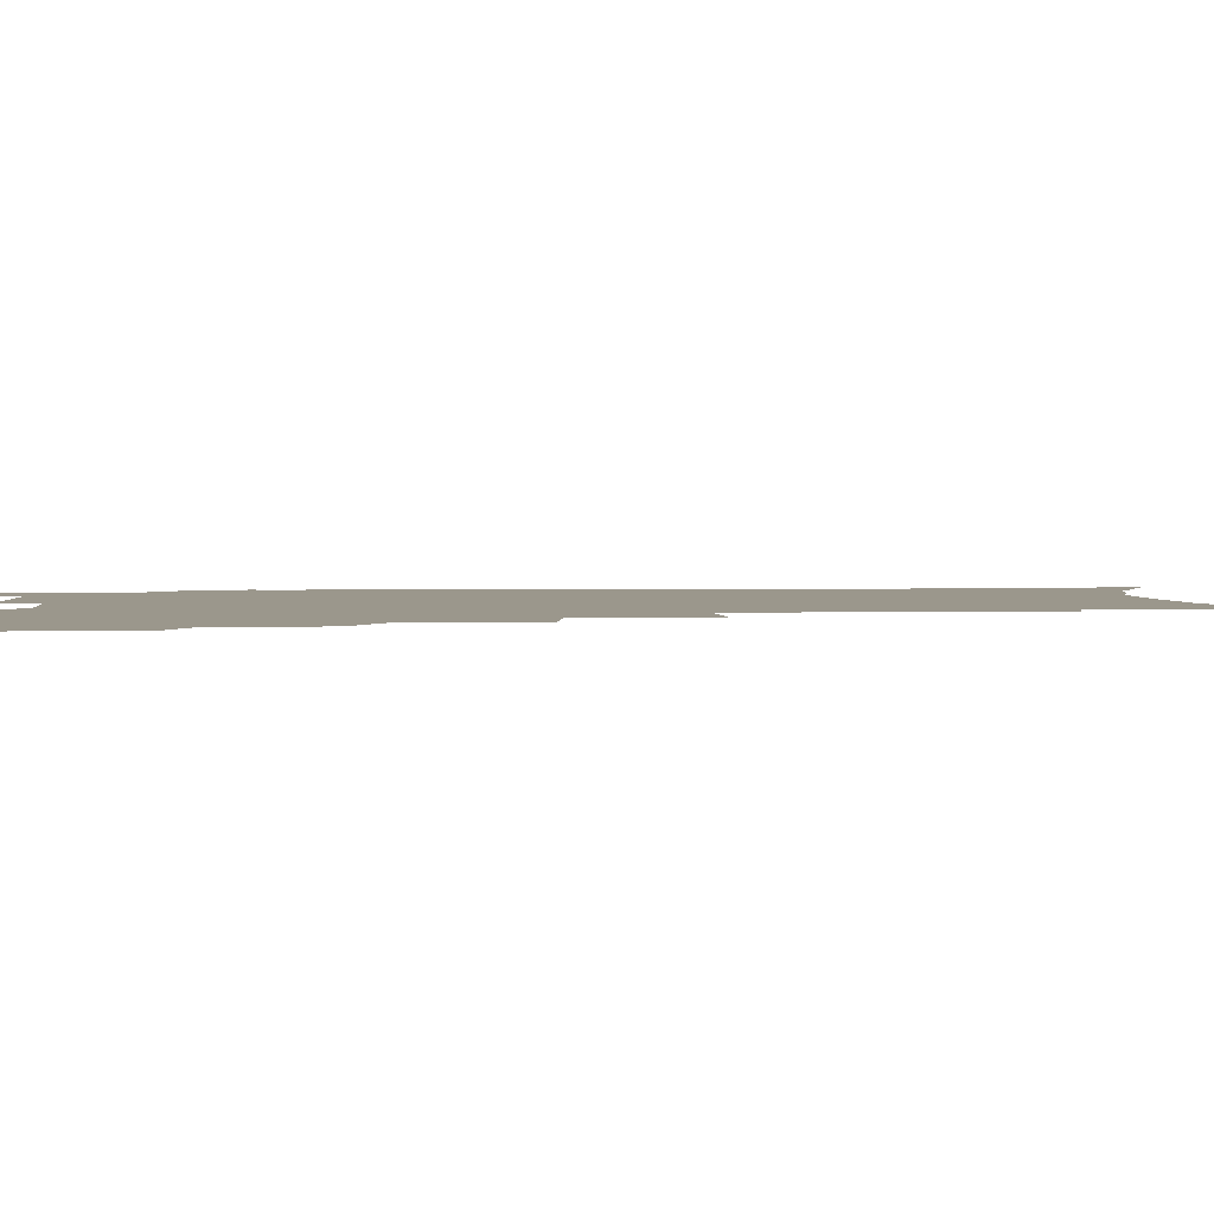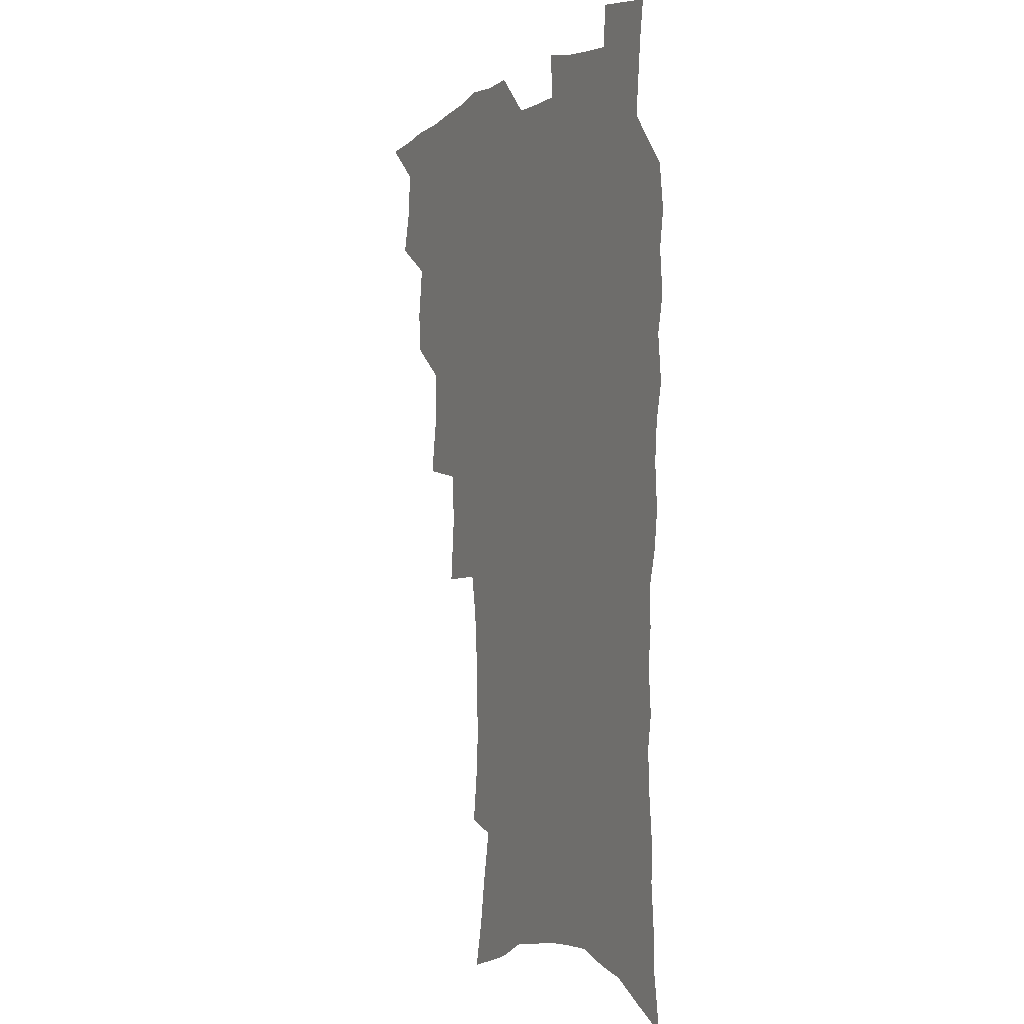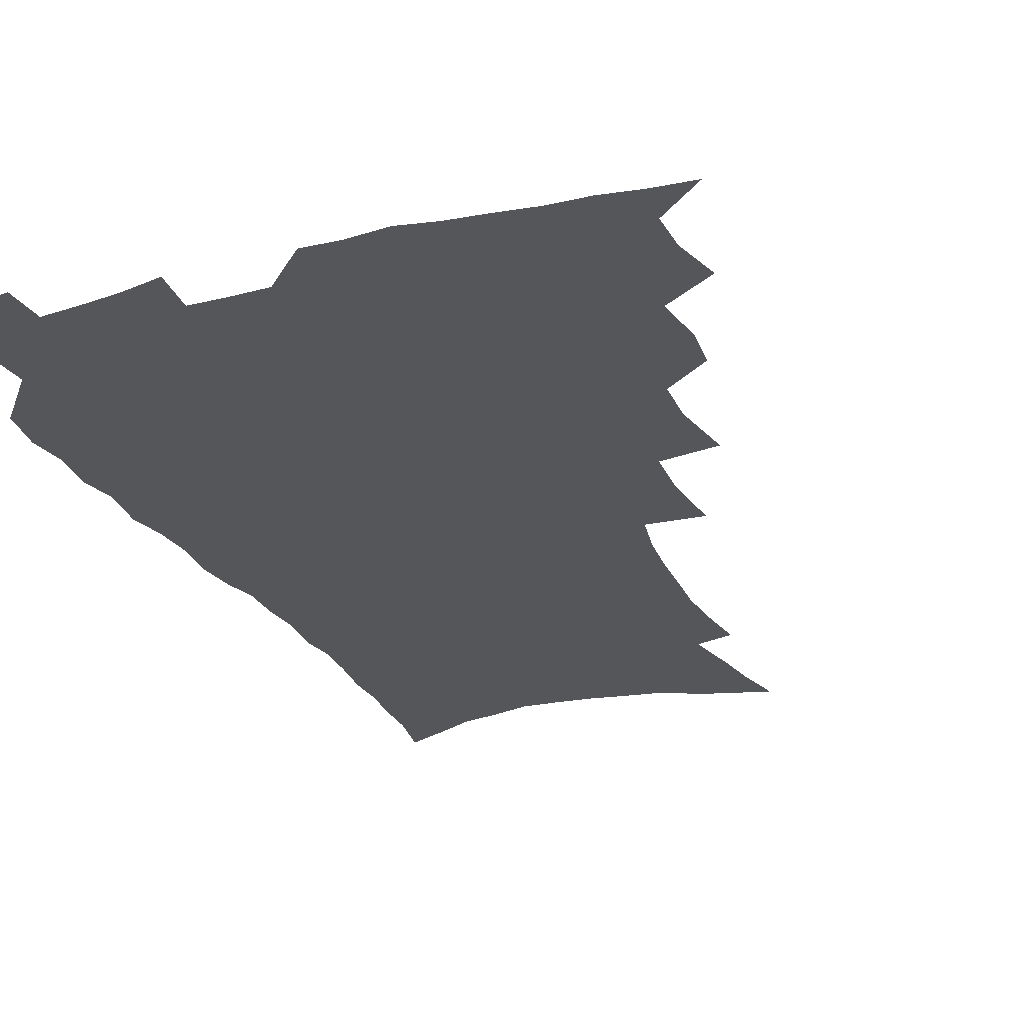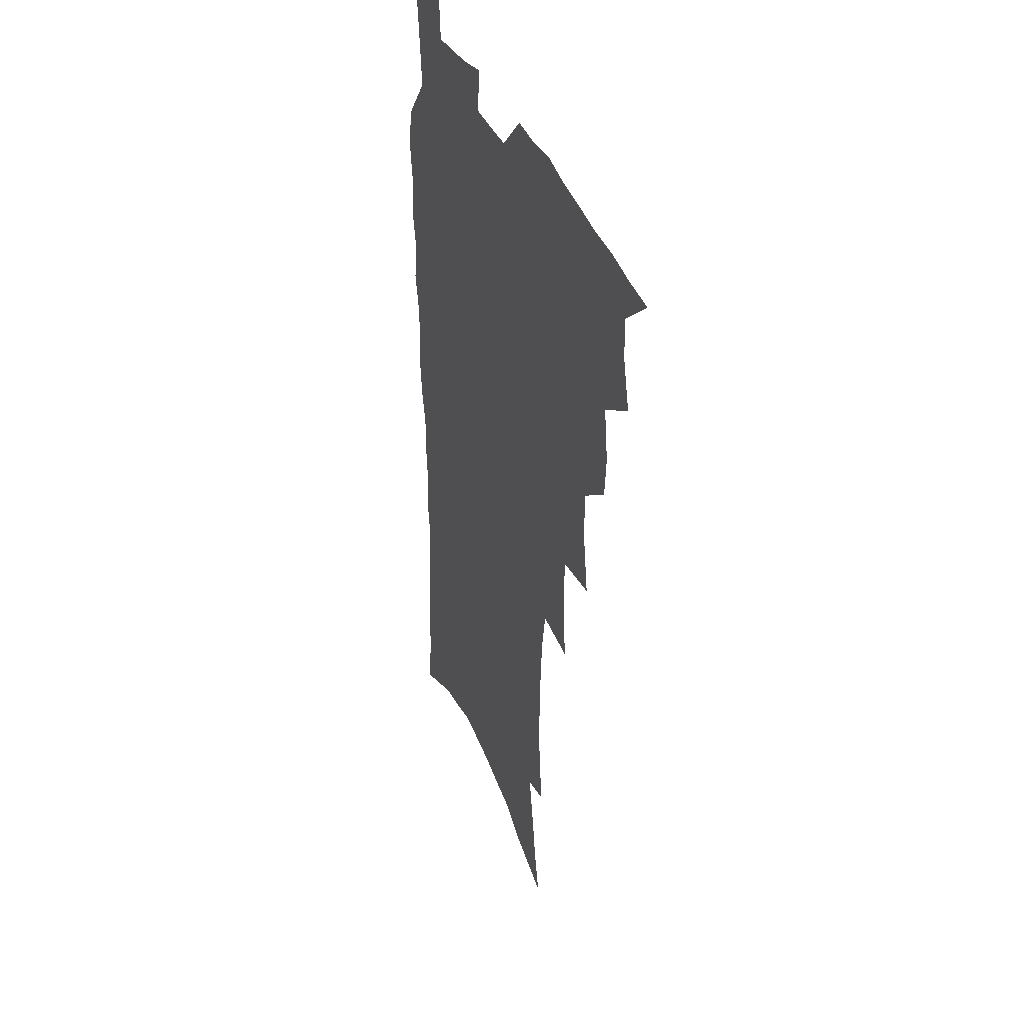
<metadata>
{"format":"obj","ext":"obj","renderer":"f3d","projection":"perspective","resolution":1024,"background":"white","views":[{"elev":2.8,"azim":-95.1,"up":"+Z"},{"elev":-1.8,"azim":64.1,"up":"+Y"},{"elev":-25.9,"azim":-158.0,"up":"+Z"},{"elev":37.4,"azim":-110.3,"up":"+Y"}]}
</metadata>
<code>
v 465.9 520.6 0
v 478.1 471.7 0
v 483.1 490.4 0
v 483.5 505.9 0
v 481.4 521.7 0
v 496.5 422.7 0
v 495.1 439.1 0
v 498 459.3 0
v 499.9 476.6 0
v 500.3 492.1 0
v 499.2 506.9 0
v 496.3 524 0
v 510.3 366.5 0
v 514.6 391.9 0
v 514 409.9 0
v 516.3 430.2 0
v 514.2 445.2 0
v 513.1 460.1 0
v 516.7 478.8 0
v 516 493.3 0
v 514.3 508.2 0
v 511.9 524.4 0
v 531.4 317.2 0
v 533.8 342.8 0
v 533 362.9 0
v 532.2 381.8 0
v 533 401.1 0
v 531.3 416.2 0
v 532.1 433.8 0
v 532.2 449.7 0
v 532.2 465.3 0
v 531.5 480 0
v 530.6 494.6 0
v 528.9 509.6 0
v 526.6 526.4 0
v 555.5 212.9 0
v 558 232.2 0
v 559.3 250.2 0
v 558.6 265.6 0
v 558.1 283.8 0
v 556.7 301.6 0
v 553.7 318.4 0
v 551 335.5 0
v 549.4 353 0
v 549.3 372.1 0
v 547.6 387.7 0
v 547.4 404.6 0
v 547.4 421 0
v 548.1 437.4 0
v 547.9 452.4 0
v 548.6 467.6 0
v 547.1 481.5 0
v 545.3 496 0
v 543.7 510.7 0
v 541.2 527.8 0
v 558.4 150.9 0
v 562.9 169.9 0
v 565.7 187.3 0
v 570.1 208.7 0
v 573.1 229.4 0
v 572.4 244.2 0
v 573 261.8 0
v 571.4 276.4 0
v 571.6 296.8 0
v 568.9 310.6 0
v 567.2 327.8 0
v 564.6 342.5 0
v 564.5 360.9 0
v 563.5 377.2 0
v 563.4 394.1 0
v 562.7 409.3 0
v 563.9 426.3 0
v 562.7 439.9 0
v 563.8 455.7 0
v 562.7 469 0
v 561.6 482.7 0
v 560.4 496.7 0
v 558 512.9 0
v 555.4 530.6 0
v 571.5 154.7 0
v 577.6 178 0
v 582 199.7 0
v 585.3 220.9 0
v 586.1 238.2 0
v 586.2 255.1 0
v 585 269.4 0
v 584.5 286.9 0
v 583.7 304.1 0
v 581.9 318.9 0
v 581 336.1 0
v 579.8 351.8 0
v 577.6 364.7 0
v 577.2 381 0
v 577.4 397.7 0
v 578.2 414.8 0
v 577.5 428.2 0
v 577 442 0
v 577.3 456.7 0
v 576.4 470 0
v 576 483.5 0
v 574.8 497.4 0
v 572.4 513.9 0
v 571.2 529.2 0
v 585.1 158.8 0
v 593.3 188.4 0
v 597 210.7 0
v 597.4 226.7 0
v 597.8 243.4 0
v 597.5 259.5 0
v 596.9 275.3 0
v 596 291.3 0
v 595.1 307.6 0
v 594.7 326.2 0
v 593.2 339.7 0
v 591.8 353.8 0
v 591.5 370.3 0
v 590.7 385 0
v 590.9 399.1 0
v 591 415.2 0
v 590.5 428.8 0
v 590.5 443.1 0
v 590.9 457.6 0
v 590.4 470.8 0
v 589.8 484.2 0
v 588.7 498.6 0
v 587 514.1 0
v 585.5 529.8 0
v 600.4 166.3 0
v 606.8 194.7 0
v 608.8 214.7 0
v 609.5 232.2 0
v 609.2 246.9 0
v 608.5 261.2 0
v 608.1 278.2 0
v 607.7 295.5 0
v 606.8 310.8 0
v 606.3 328.7 0
v 605.3 342.3 0
v 604.8 358 0
v 604 371.8 0
v 603 382.8 0
v 603.4 400.1 0
v 604.1 416.9 0
v 603.8 430.3 0
v 604.3 445.4 0
v 604 458.1 0
v 603.9 471.3 0
v 603.5 484.7 0
v 603.5 498.1 0
v 602.1 513.4 0
v 614.5 168.4 0
v 619.1 196.6 0
v 620.4 217.2 0
v 620.7 233.3 0
v 620.6 250 0
v 620.1 264.9 0
v 619.7 282.2 0
v 618.9 295.7 0
v 618.3 313.8 0
v 617.9 329.3 0
v 617.3 344 0
v 617 359.1 0
v 616.9 374.8 0
v 616.8 388.3 0
v 616.6 402.6 0
v 616.7 418 0
v 616.7 430.8 0
v 617.1 445.3 0
v 617.4 458.7 0
v 617.8 471.7 0
v 617.7 484.6 0
v 617.2 498.5 0
v 616.6 513 0
v 629 171.1 0
v 631.2 196.3 0
v 631.8 215.7 0
v 632 234.5 0
v 631.8 250.7 0
v 631.4 266.4 0
v 630.9 282.7 0
v 630.4 297.8 0
v 630.1 311.5 0
v 629.4 330.4 0
v 629.4 342.5 0
v 629 359.4 0
v 629.1 373.9 0
v 629.1 388.9 0
v 629.1 402.7 0
v 629.2 417.5 0
v 629.5 431.5 0
v 629.9 445.1 0
v 630.2 458.4 0
v 630.6 471.6 0
v 631 484.4 0
v 631.3 497.9 0
v 630.8 513.1 0
v 629.4 530.8 0
v 643.4 172.4 0
v 643.6 198.1 0
v 643.5 217.5 0
v 643.5 232.9 0
v 643.3 249.2 0
v 642.8 266.1 0
v 642.3 282.5 0
v 641.6 300.4 0
v 641.6 312.9 0
v 641 330.2 0
v 641.1 344.1 0
v 641.1 358.3 0
v 641.3 373.3 0
v 641.4 387.9 0
v 641.6 402.1 0
v 641.8 416.3 0
v 642.2 430.7 0
v 642.7 444.4 0
v 643.3 457.5 0
v 643.8 470.7 0
v 644.4 484 0
v 645 497.5 0
v 645.5 511.6 0
v 645.4 527.2 0
v 657.6 173 0
v 656.1 196.4 0
v 655.5 214.7 0
v 654.8 232.4 0
v 655.5 245.7 0
v 654 265.4 0
v 654.6 278.4 0
v 653.3 297.4 0
v 652.9 313.1 0
v 652.9 328 0
v 652.7 343.5 0
v 652.9 357.6 0
v 654.1 370.5 0
v 654.3 385.1 0
v 654.5 399.8 0
v 655 413.5 0
v 654.8 430 0
v 655.2 443.8 0
v 656.2 457 0
v 657 470.3 0
v 657.9 483.3 0
v 658.8 496.6 0
v 659.5 510.5 0
v 660.2 525.3 0
v 671.9 169 0
v 668.9 193.3 0
v 668.2 210.4 0
v 667.9 226.6 0
v 667.1 244.3 0
v 666.3 261.2 0
v 666 276.8 0
v 664.8 295.3 0
v 664.9 309.8 0
v 666.3 322.5 0
v 665.6 339.1 0
v 666.8 352.2 0
v 666.4 368.7 0
v 666.6 383.7 0
v 667.3 397.9 0
v 667.2 413.3 0
v 668.9 426.3 0
v 670 439.8 0
v 669.8 454.9 0
v 670.3 468.8 0
v 671.6 482 0
v 672.4 495.7 0
v 673.5 509.7 0
v 674.8 523.8 0
v 675.9 540 0
v 685.7 166.4 0
v 682 189.2 0
v 681.3 205.7 0
v 680.1 223.5 0
v 680 238.9 0
v 678.5 257.4 0
v 677.7 274.2 0
v 677.6 289.7 0
v 678.6 303.3 0
v 677.8 320.7 0
v 678.7 334.5 0
v 678.7 350.2 0
v 679.5 364.4 0
v 680 379.4 0
v 681.5 393.1 0
v 681.9 408.1 0
v 683.6 421.7 0
v 683.1 437.9 0
v 684.6 451.3 0
v 684.6 466.2 0
v 684.8 481.1 0
v 686 494.5 0
v 687.6 508.1 0
v 689.2 522.3 0
v 690.6 537.5 0
v 701.1 158.7 0
v 696.7 181.9 0
v 694.9 199.9 0
v 694.7 215.5 0
v 693 233.6 0
v 692.5 249.7 0
v 691.7 266.4 0
v 691.7 281.9 0
v 691.3 298 0
v 690.9 314.2 0
v 693 327.3 0
v 694.1 341.9 0
v 693 358.9 0
v 696.6 371.1 0
v 696.5 387 0
v 695.8 403.6 0
v 698.2 417.1 0
v 697.9 433.1 0
v 699.2 447.5 0
v 699.5 462.6 0
v 699 478.2 0
v 700.7 491.9 0
v 702.1 506.4 0
v 703.6 520.7 0
v 705.8 534.9 0
v 716.2 151.7 0
v 712.8 172.4 0
v 712.4 188.4 0
v 710.8 205.5 0
v 711.2 220.1 0
v 709.4 237.8 0
v 708.6 254.1 0
v 710.6 267.2 0
v 709.1 284.9 0
v 710.5 299.2 0
v 710.3 315.4 0
v 713.7 328.1 0
v 715.5 342.8 0
v 714.3 360.6 0
v 715.5 375.8 0
v 718.7 389.7 0
v 716.7 407.9 0
v 719.8 421.8 0
v 718.2 439.2 0
v 720.5 453.5 0
v 718.1 471.1 0
f 4 5 1
f 8 9 2
f 2 9 3
f 9 10 3
f 3 10 4
f 10 11 4
f 4 11 5
f 11 12 5
f 15 16 6
f 6 16 7
f 16 17 7
f 7 17 8
f 17 18 8
f 8 18 9
f 18 19 9
f 9 19 10
f 19 20 10
f 10 20 11
f 20 21 11
f 11 21 12
f 21 22 12
f 25 26 13
f 13 26 14
f 26 27 14
f 14 27 15
f 27 28 15
f 15 28 16
f 28 29 16
f 16 29 17
f 29 30 17
f 17 30 18
f 30 31 18
f 18 31 19
f 31 32 19
f 19 32 20
f 32 33 20
f 20 33 21
f 33 34 21
f 21 34 22
f 34 35 22
f 42 43 23
f 23 43 24
f 43 44 24
f 24 44 25
f 44 45 25
f 25 45 26
f 45 46 26
f 26 46 27
f 46 47 27
f 27 47 28
f 47 48 28
f 28 48 29
f 48 49 29
f 29 49 30
f 49 50 30
f 30 50 31
f 50 51 31
f 31 51 32
f 51 52 32
f 32 52 33
f 52 53 33
f 33 53 34
f 53 54 34
f 34 54 35
f 54 55 35
f 59 60 36
f 36 60 37
f 60 61 37
f 37 61 38
f 61 62 38
f 38 62 39
f 62 63 39
f 39 63 40
f 63 64 40
f 40 64 41
f 64 65 41
f 41 65 42
f 65 66 42
f 42 66 43
f 66 67 43
f 43 67 44
f 67 68 44
f 44 68 45
f 68 69 45
f 45 69 46
f 69 70 46
f 46 70 47
f 70 71 47
f 47 71 48
f 71 72 48
f 48 72 49
f 72 73 49
f 49 73 50
f 73 74 50
f 50 74 51
f 74 75 51
f 51 75 52
f 75 76 52
f 52 76 53
f 76 77 53
f 53 77 54
f 77 78 54
f 54 78 55
f 78 79 55
f 56 80 57
f 80 81 57
f 57 81 58
f 81 82 58
f 58 82 59
f 82 83 59
f 59 83 60
f 83 84 60
f 60 84 61
f 84 85 61
f 61 85 62
f 85 86 62
f 62 86 63
f 86 87 63
f 63 87 64
f 87 88 64
f 64 88 65
f 88 89 65
f 65 89 66
f 89 90 66
f 66 90 67
f 90 91 67
f 67 91 68
f 91 92 68
f 68 92 69
f 92 93 69
f 69 93 70
f 93 94 70
f 70 94 71
f 94 95 71
f 71 95 72
f 95 96 72
f 72 96 73
f 96 97 73
f 73 97 74
f 97 98 74
f 74 98 75
f 98 99 75
f 75 99 76
f 99 100 76
f 76 100 77
f 100 101 77
f 77 101 78
f 101 102 78
f 78 102 79
f 102 103 79
f 80 104 81
f 104 105 81
f 81 105 82
f 105 106 82
f 82 106 83
f 106 107 83
f 83 107 84
f 107 108 84
f 84 108 85
f 108 109 85
f 85 109 86
f 109 110 86
f 86 110 87
f 110 111 87
f 87 111 88
f 111 112 88
f 88 112 89
f 112 113 89
f 89 113 90
f 113 114 90
f 90 114 91
f 114 115 91
f 91 115 92
f 115 116 92
f 92 116 93
f 116 117 93
f 93 117 94
f 117 118 94
f 94 118 95
f 118 119 95
f 95 119 96
f 119 120 96
f 96 120 97
f 120 121 97
f 97 121 98
f 121 122 98
f 98 122 99
f 122 123 99
f 99 123 100
f 123 124 100
f 100 124 101
f 124 125 101
f 101 125 102
f 125 126 102
f 102 126 103
f 126 127 103
f 104 128 105
f 128 129 105
f 105 129 106
f 129 130 106
f 106 130 107
f 130 131 107
f 107 131 108
f 131 132 108
f 108 132 109
f 132 133 109
f 109 133 110
f 133 134 110
f 110 134 111
f 134 135 111
f 111 135 112
f 135 136 112
f 112 136 113
f 136 137 113
f 113 137 114
f 137 138 114
f 114 138 115
f 138 139 115
f 115 139 116
f 139 140 116
f 116 140 117
f 140 141 117
f 117 141 118
f 141 142 118
f 118 142 119
f 142 143 119
f 119 143 120
f 143 144 120
f 120 144 121
f 144 145 121
f 121 145 122
f 145 146 122
f 122 146 123
f 146 147 123
f 123 147 124
f 147 148 124
f 124 148 125
f 148 149 125
f 125 149 126
f 149 150 126
f 126 150 127
f 128 151 129
f 151 152 129
f 129 152 130
f 152 153 130
f 130 153 131
f 153 154 131
f 131 154 132
f 154 155 132
f 132 155 133
f 155 156 133
f 133 156 134
f 156 157 134
f 134 157 135
f 157 158 135
f 135 158 136
f 158 159 136
f 136 159 137
f 159 160 137
f 137 160 138
f 160 161 138
f 138 161 139
f 161 162 139
f 139 162 140
f 162 163 140
f 140 163 141
f 163 164 141
f 141 164 142
f 164 165 142
f 142 165 143
f 165 166 143
f 143 166 144
f 166 167 144
f 144 167 145
f 167 168 145
f 145 168 146
f 168 169 146
f 146 169 147
f 169 170 147
f 147 170 148
f 170 171 148
f 148 171 149
f 171 172 149
f 149 172 150
f 172 173 150
f 151 174 152
f 174 175 152
f 152 175 153
f 175 176 153
f 153 176 154
f 176 177 154
f 154 177 155
f 177 178 155
f 155 178 156
f 178 179 156
f 156 179 157
f 179 180 157
f 157 180 158
f 180 181 158
f 158 181 159
f 181 182 159
f 159 182 160
f 182 183 160
f 160 183 161
f 183 184 161
f 161 184 162
f 184 185 162
f 162 185 163
f 185 186 163
f 163 186 164
f 186 187 164
f 164 187 165
f 187 188 165
f 165 188 166
f 188 189 166
f 166 189 167
f 189 190 167
f 167 190 168
f 190 191 168
f 168 191 169
f 191 192 169
f 169 192 170
f 192 193 170
f 170 193 171
f 193 194 171
f 171 194 172
f 194 195 172
f 172 195 173
f 195 196 173
f 174 198 175
f 198 199 175
f 175 199 176
f 199 200 176
f 176 200 177
f 200 201 177
f 177 201 178
f 201 202 178
f 178 202 179
f 202 203 179
f 179 203 180
f 203 204 180
f 180 204 181
f 204 205 181
f 181 205 182
f 205 206 182
f 182 206 183
f 206 207 183
f 183 207 184
f 207 208 184
f 184 208 185
f 208 209 185
f 185 209 186
f 209 210 186
f 186 210 187
f 210 211 187
f 187 211 188
f 211 212 188
f 188 212 189
f 212 213 189
f 189 213 190
f 213 214 190
f 190 214 191
f 214 215 191
f 191 215 192
f 215 216 192
f 192 216 193
f 216 217 193
f 193 217 194
f 217 218 194
f 194 218 195
f 218 219 195
f 195 219 196
f 219 220 196
f 196 220 197
f 220 221 197
f 198 222 199
f 222 223 199
f 199 223 200
f 223 224 200
f 200 224 201
f 224 225 201
f 201 225 202
f 225 226 202
f 202 226 203
f 226 227 203
f 203 227 204
f 227 228 204
f 204 228 205
f 228 229 205
f 205 229 206
f 229 230 206
f 206 230 207
f 230 231 207
f 207 231 208
f 231 232 208
f 208 232 209
f 232 233 209
f 209 233 210
f 233 234 210
f 210 234 211
f 234 235 211
f 211 235 212
f 235 236 212
f 212 236 213
f 236 237 213
f 213 237 214
f 237 238 214
f 214 238 215
f 238 239 215
f 215 239 216
f 239 240 216
f 216 240 217
f 240 241 217
f 217 241 218
f 241 242 218
f 218 242 219
f 242 243 219
f 219 243 220
f 243 244 220
f 220 244 221
f 244 245 221
f 222 246 223
f 246 247 223
f 223 247 224
f 247 248 224
f 224 248 225
f 248 249 225
f 225 249 226
f 249 250 226
f 226 250 227
f 250 251 227
f 227 251 228
f 251 252 228
f 228 252 229
f 252 253 229
f 229 253 230
f 253 254 230
f 230 254 231
f 254 255 231
f 231 255 232
f 255 256 232
f 232 256 233
f 256 257 233
f 233 257 234
f 257 258 234
f 234 258 235
f 258 259 235
f 235 259 236
f 259 260 236
f 236 260 237
f 260 261 237
f 237 261 238
f 261 262 238
f 238 262 239
f 262 263 239
f 239 263 240
f 263 264 240
f 240 264 241
f 264 265 241
f 241 265 242
f 265 266 242
f 242 266 243
f 266 267 243
f 243 267 244
f 267 268 244
f 244 268 245
f 268 269 245
f 246 271 247
f 271 272 247
f 247 272 248
f 272 273 248
f 248 273 249
f 273 274 249
f 249 274 250
f 274 275 250
f 250 275 251
f 275 276 251
f 251 276 252
f 276 277 252
f 252 277 253
f 277 278 253
f 253 278 254
f 278 279 254
f 254 279 255
f 279 280 255
f 255 280 256
f 280 281 256
f 256 281 257
f 281 282 257
f 257 282 258
f 282 283 258
f 258 283 259
f 283 284 259
f 259 284 260
f 284 285 260
f 260 285 261
f 285 286 261
f 261 286 262
f 286 287 262
f 262 287 263
f 287 288 263
f 263 288 264
f 288 289 264
f 264 289 265
f 289 290 265
f 265 290 266
f 290 291 266
f 266 291 267
f 291 292 267
f 267 292 268
f 292 293 268
f 268 293 269
f 293 294 269
f 269 294 270
f 294 295 270
f 271 296 272
f 296 297 272
f 272 297 273
f 297 298 273
f 273 298 274
f 298 299 274
f 274 299 275
f 299 300 275
f 275 300 276
f 300 301 276
f 276 301 277
f 301 302 277
f 277 302 278
f 302 303 278
f 278 303 279
f 303 304 279
f 279 304 280
f 304 305 280
f 280 305 281
f 305 306 281
f 281 306 282
f 306 307 282
f 282 307 283
f 307 308 283
f 283 308 284
f 308 309 284
f 284 309 285
f 309 310 285
f 285 310 286
f 310 311 286
f 286 311 287
f 311 312 287
f 287 312 288
f 312 313 288
f 288 313 289
f 313 314 289
f 289 314 290
f 314 315 290
f 290 315 291
f 315 316 291
f 291 316 292
f 316 317 292
f 292 317 293
f 317 318 293
f 293 318 294
f 318 319 294
f 294 319 295
f 319 320 295
f 296 321 297
f 321 322 297
f 297 322 298
f 322 323 298
f 298 323 299
f 323 324 299
f 299 324 300
f 324 325 300
f 300 325 301
f 325 326 301
f 301 326 302
f 326 327 302
f 302 327 303
f 327 328 303
f 303 328 304
f 328 329 304
f 304 329 305
f 329 330 305
f 305 330 306
f 330 331 306
f 306 331 307
f 331 332 307
f 307 332 308
f 332 333 308
f 308 333 309
f 333 334 309
f 309 334 310
f 334 335 310
f 310 335 311
f 335 336 311
f 311 336 312
f 336 337 312
f 312 337 313
f 337 338 313
f 313 338 314
f 338 339 314
f 314 339 315
f 339 340 315
f 315 340 316
f 340 341 316
f 316 341 317

</code>
